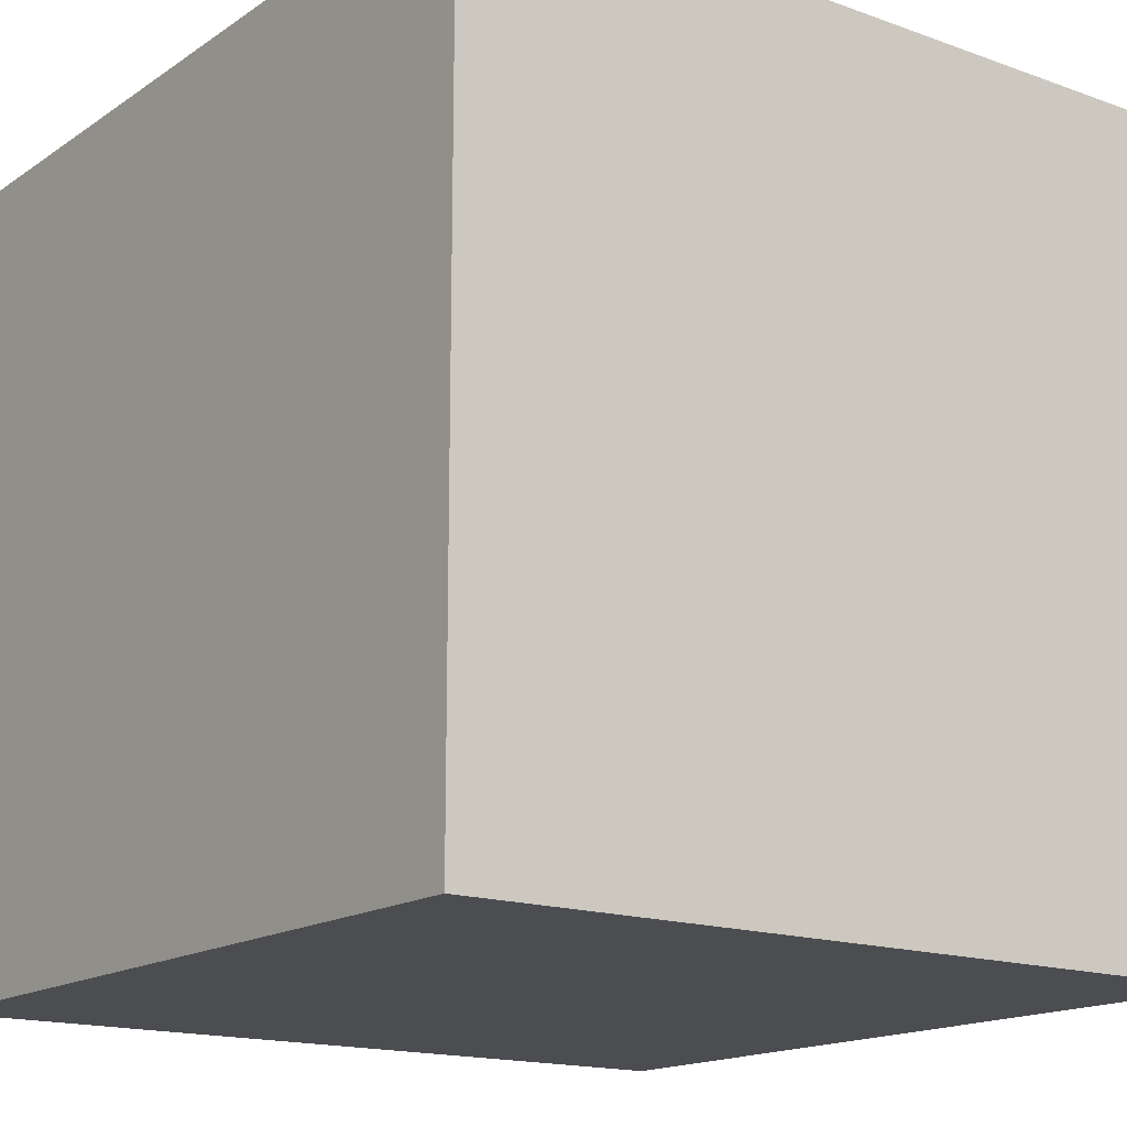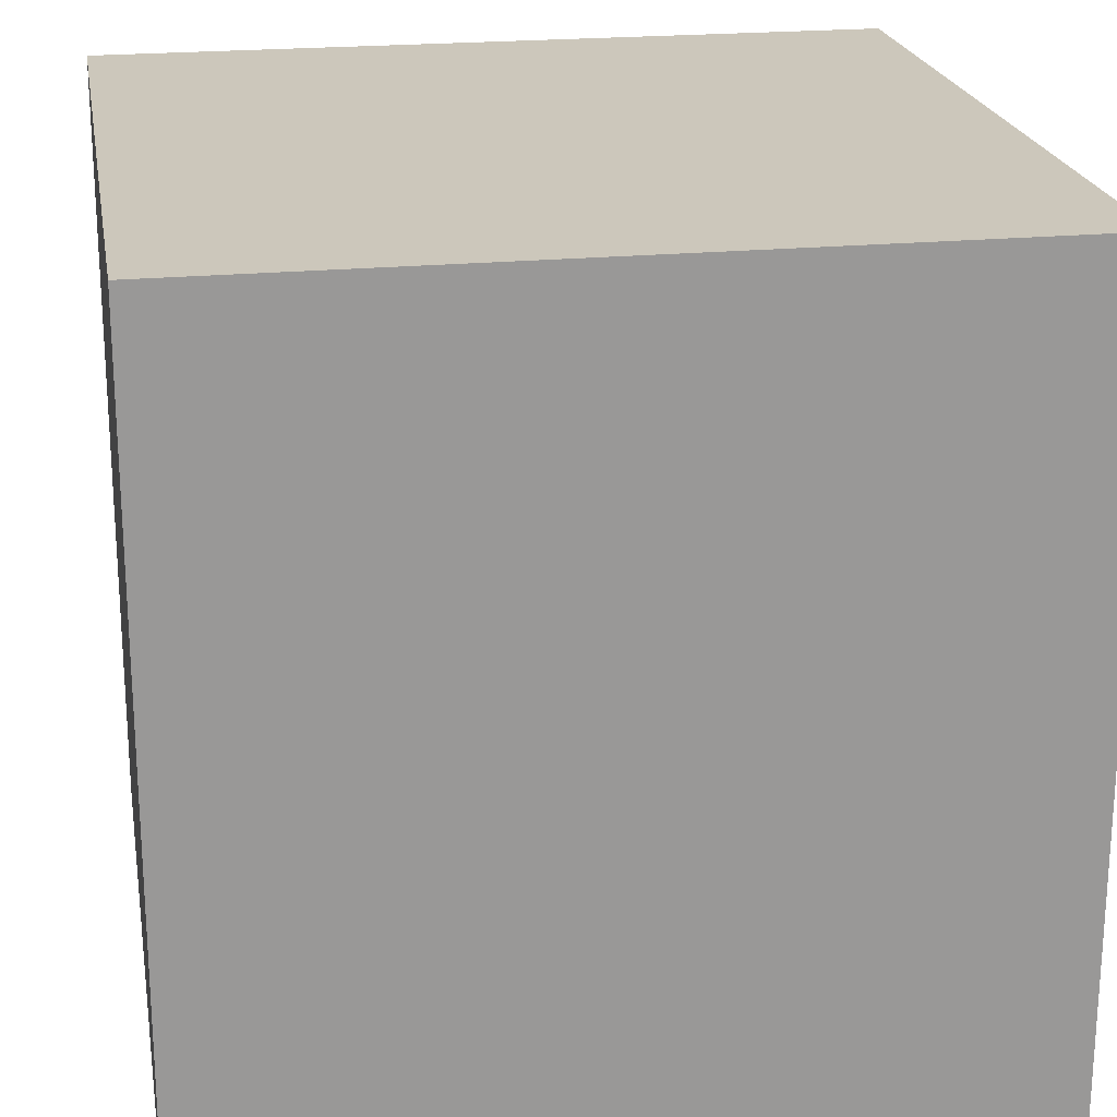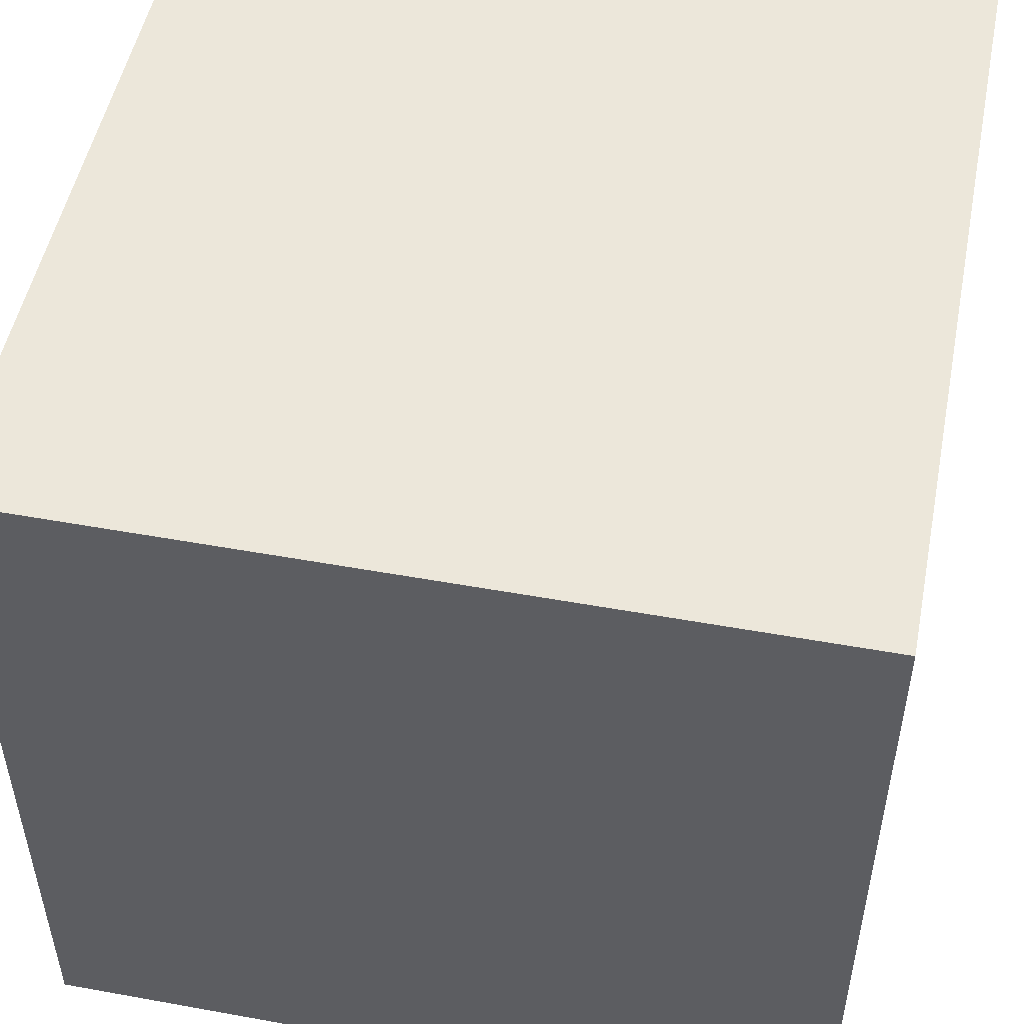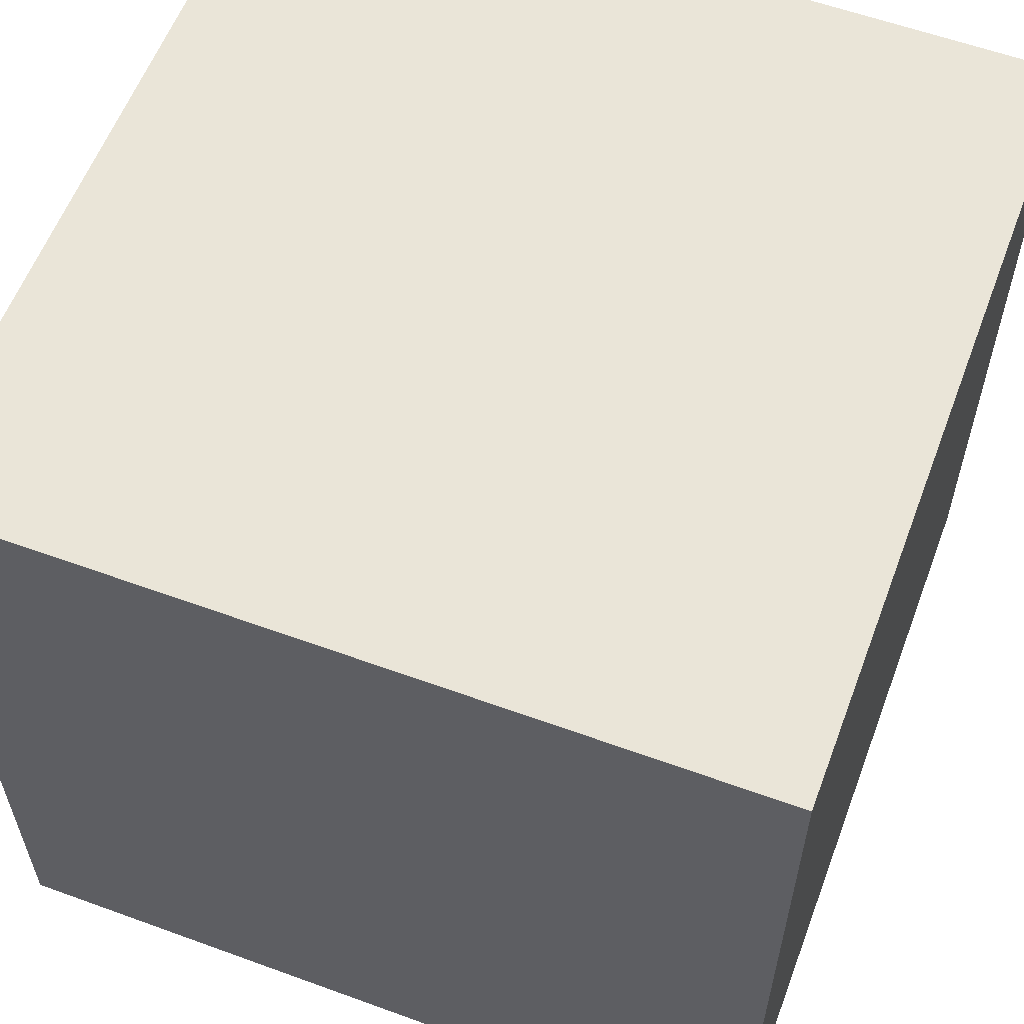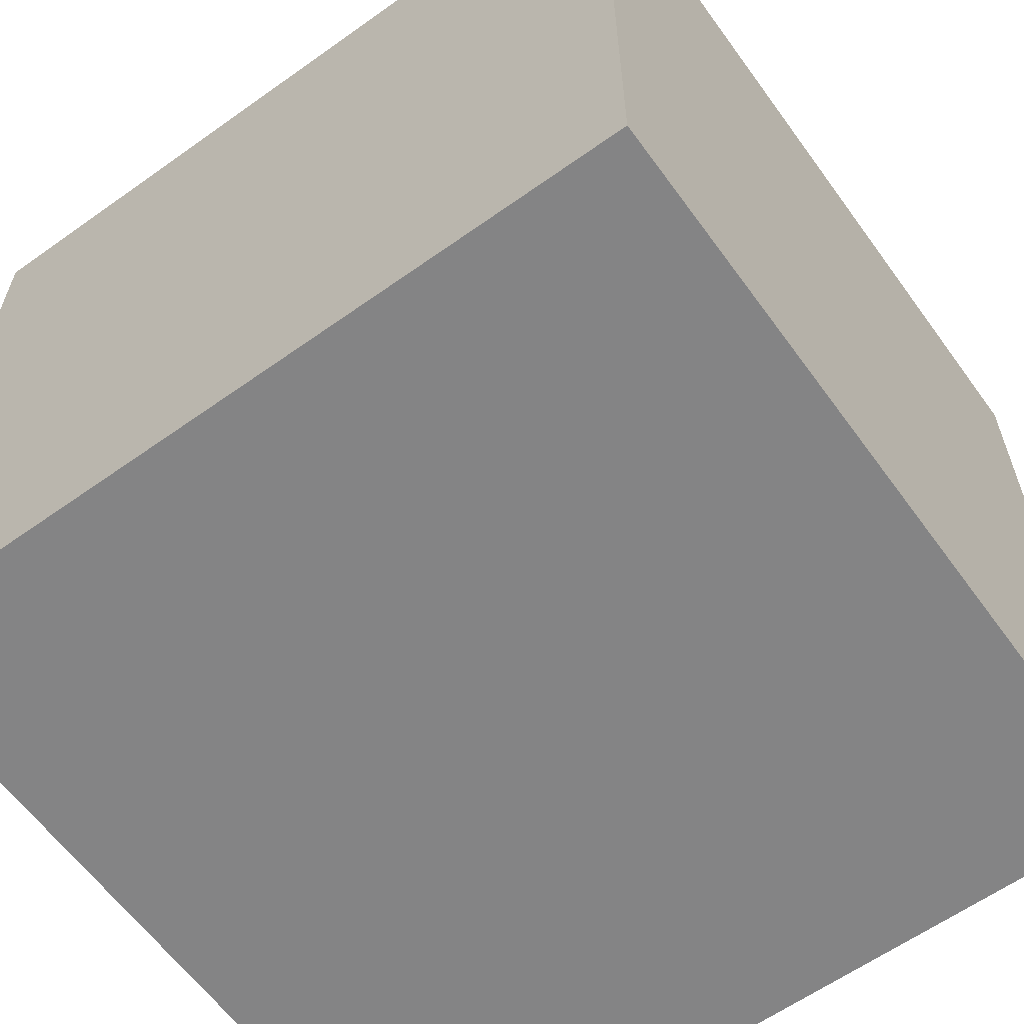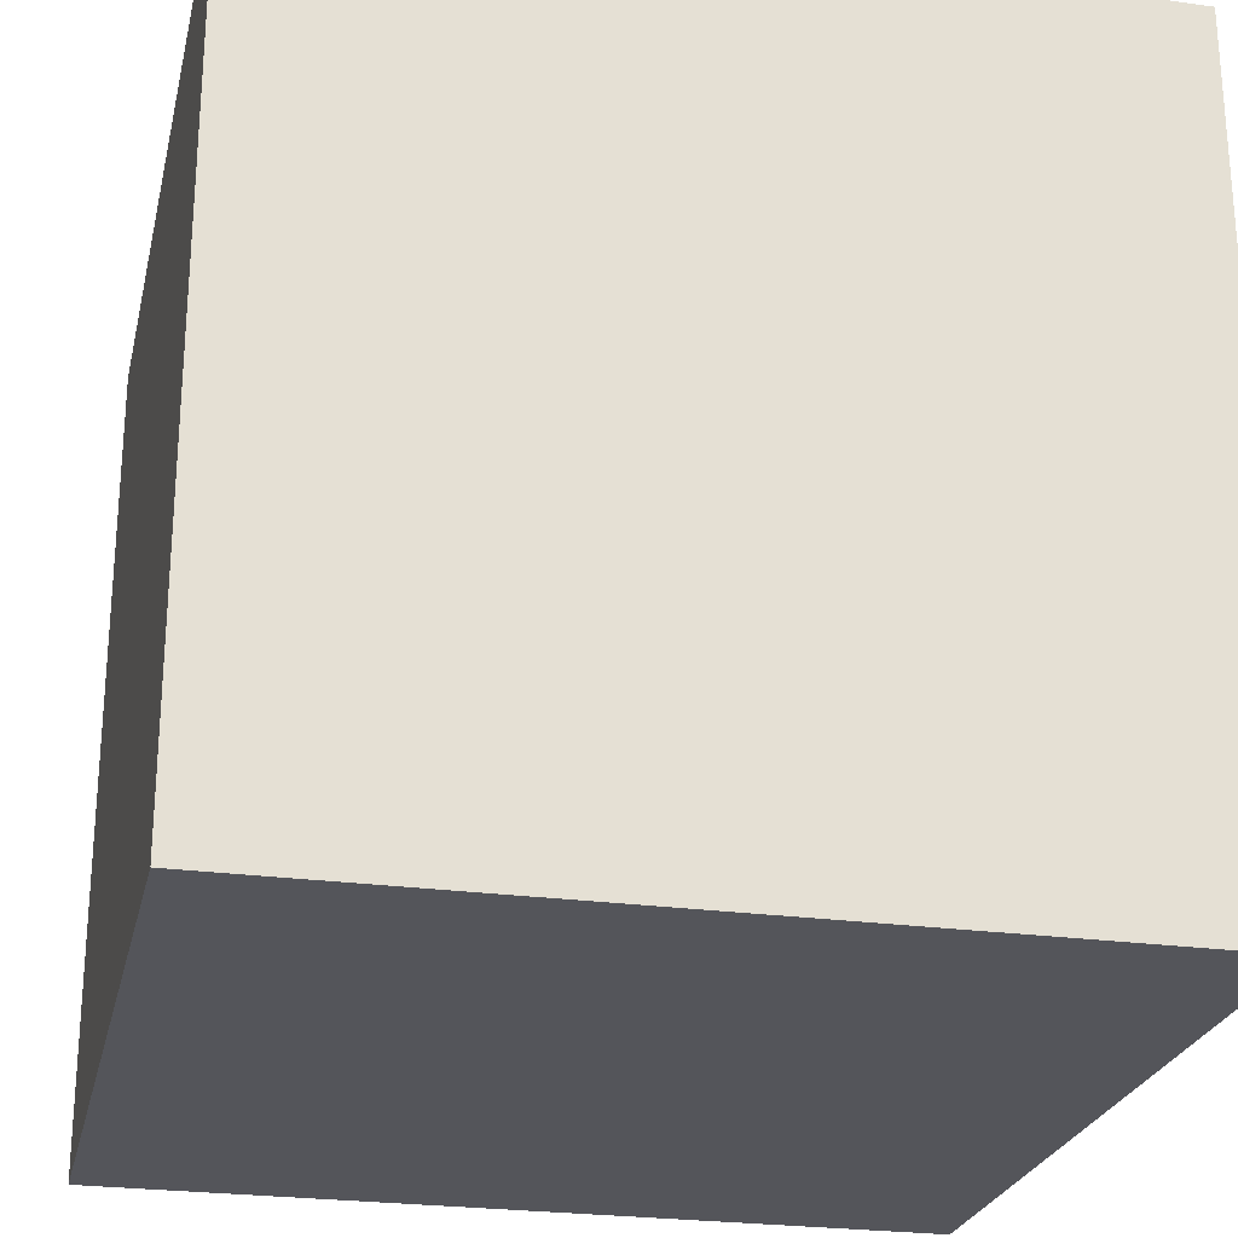
<metadata>
{"format":"obj","ext":"obj","renderer":"f3d","projection":"perspective","resolution":1024,"background":"white","views":[{"elev":-16.1,"azim":143.4,"up":"+Y"},{"elev":21.6,"azim":80.3,"up":"+Z"},{"elev":50.9,"azim":101.2,"up":"+Z"},{"elev":58.8,"azim":-159.4,"up":"+Z"},{"elev":-61.5,"azim":-144.1,"up":"+Y"},{"elev":-25.0,"azim":-12.6,"up":"+Z"}]}
</metadata>
<code>
o Cube.001
v -1 1 1
v -1 -1 1
v 1 -1 1
v 1 1 1
v -1 -1 -1
v -1 1 -1
v 1 1 -1
v 1 -1 -1
f 1 2 3 4
f 5 6 7 8
f 5 8 3 2
f 6 5 2 1
f 4 3 8 7
f 6 1 4 7

</code>
